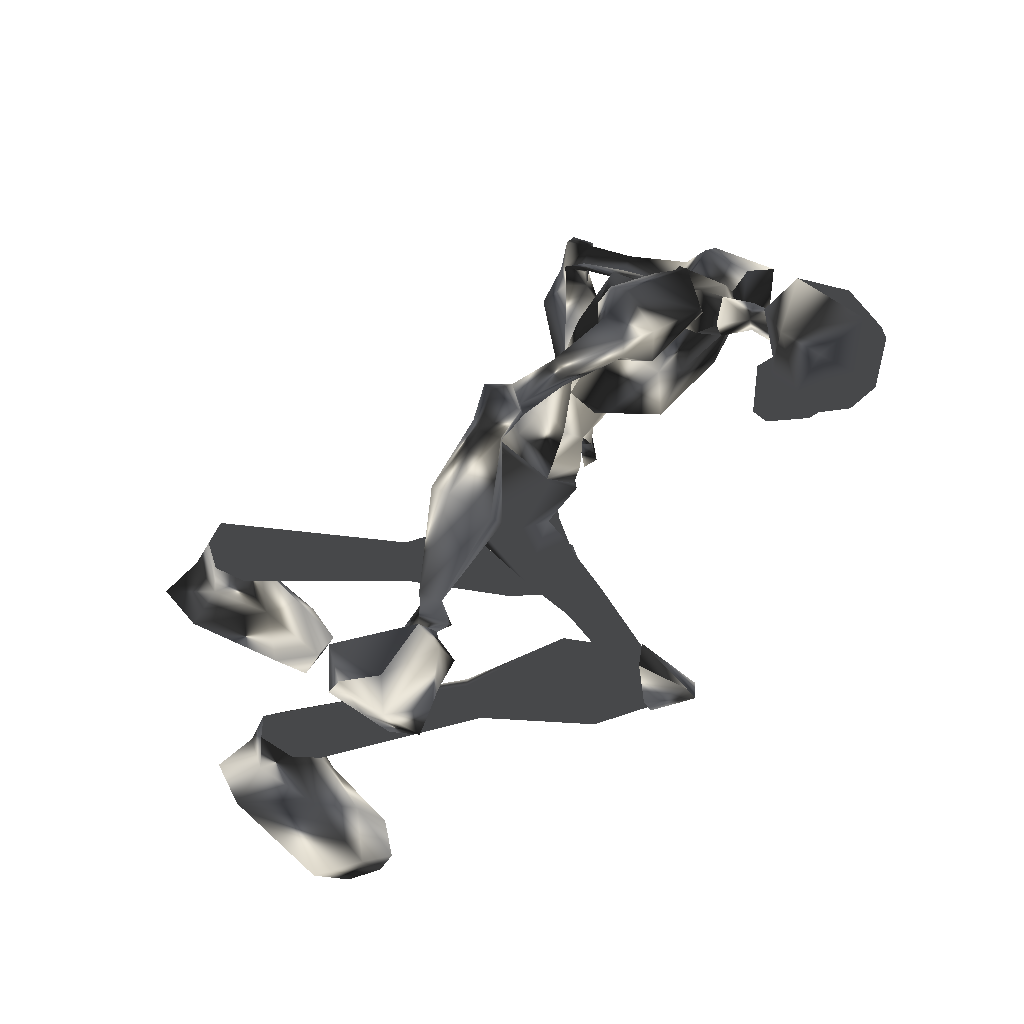
<metadata>
{"format":"obj","ext":"obj","renderer":"f3d","projection":"perspective","resolution":1024,"background":"white","views":[{"elev":-58.8,"azim":-31.1,"up":"+Y"}]}
</metadata>
<code>
o Models/hueteotl/frames/hueteotl_crouch_attack_6
v 10.82 2.017 7.019
v 13.94 -1.138 4.857
v 12.55 0.008987 8.028
v 13.78 -0.2778 2.117
v 10.49 0.1524 -2.208
v 7.122 -0.1344 -2.063
v 10.49 0.5826 -2.928
v 6.218 0.1524 -2.496
v 11.31 -1.138 1.541
v 8.848 0.5826 2.838
v 11.89 2.877 6.298
v 12.63 2.447 4.857
v 14.27 1.3 6.442
v 13.61 1.73 7.307
v 12.38 -3.863 2.406
v 9.424 -1.568 6.731
v 10.9 -2.572 8.172
v 12.05 -3.576 4.712
v 8.766 1.443 -2.784
v 10.33 0.726 1.685
v 8.93 0.726 -2.208
v 11.97 3.737 7.74
v 13.53 3.307 4.568
v 14.85 2.16 6.298
v 13.86 2.447 8.317
v 12.63 4.741 7.74
v 14.03 4.311 4.857
v 16.16 3.02 6.875
v 15.18 3.307 8.749
v 13.78 5.745 6.298
v 15.75 5.028 7.452
v 12.46 4.024 4.857
v 12.79 4.598 5.001
v 12.71 5.315 5.722
v 11.81 4.598 6.442
v 8.684 7.322 2.55
v 8.52 7.896 3.127
v 8.109 7.466 3.703
v 11.72 3.594 5.577
v 8.109 6.462 3.127
v 10.66 1.73 4.28
v 12.55 1.156 1.685
v 12.79 -0.4212 1.397
v 13.7 -0.8514 7.163
v 12.96 -2.142 6.875
v 9.752 5.602 4.136
v 9.752 6.175 4.712
v 10.25 6.032 3.559
v 10.41 6.462 4.28
v 7.369 6.319 2.55
v 8.602 7.322 2.406
v 8.52 8.756 3.415
v 7.369 8.183 3.415
v 7.04 7.466 3.271
v 8.109 7.036 1.397
v 9.095 7.322 1.829
v 8.848 8.613 2.262
v 8.026 8.47 1.685
v 7.698 8.039 1.685
v 9.752 8.756 -1.198
v 11.07 8.326 -0.4776
v 11.56 9.473 -0.04512
v 10.74 11.05 0.2432
v 9.013 10.91 -0.4776
v 8.355 9.76 -1.054
v 10.57 0.8694 -2.928
v 8.848 1.73 -2.784
v 5.89 0.4392 -2.784
v 10.74 1.443 -5.091
v 9.424 2.16 -5.235
v 7.205 1.443 -6.244
v 11.31 -0.1344 -6.821
v 7.862 0.008987 -7.974
v 10.08 1.586 -8.551
v 12.05 0.8694 -6.965
v 11.97 1.73 -6.1
v 10.66 2.447 -6.533
v 10.33 -0.5646 -7.974
v 12.96 3.307 -8.551
v 12.3 2.877 -9.416
v 12.46 2.017 -9.704
v 13.2 1.3 -9.128
v 13.7 1.73 -8.407
v 13.53 2.734 -8.118
v 8.191 -0.1344 -0.4776
v 9.506 0.4392 -0.766
v 10.49 -0.4212 -0.9101
v 16.9 5.315 -12.3
v 16.66 5.028 -12.73
v 16.74 4.454 -13.02
v 17.15 4.024 -12.73
v 17.56 4.311 -12.01
v 17.48 4.885 -11.87
v 12.05 5.888 -10.86
v 16.57 5.602 -11.29
v 15.83 5.171 -10.43
v 13.53 6.605 -12.73
v 11.89 4.168 -10.71
v 16.98 4.741 -12.3
v 15.5 3.881 -10.57
v 14.44 4.741 -14.32
v 12.55 2.59 -11.87
v 16.82 3.451 -12.01
v 16.16 3.02 -11.15
v 14.03 3.451 -13.89
v 9.013 3.594 -15.9
v 9.259 4.598 -16.05
v 8.766 5.171 -15.33
v 8.191 4.885 -14.61
v 8.109 4.024 -14.61
v 1.781 3.737 -20.37
v 2.52 5.602 -20.23
v 1.288 7.036 -19.8
v -0.2738 6.749 -19.65
v -0.6025 4.885 -19.94
v 0.1371 3.451 -20.23
v 3.835 4.024 -21.67
v 5.561 6.032 -21.53
v 3.424 7.322 -21.38
v 0.3015 6.892 -21.38
v -0.5203 5.171 -21.53
v 0.7946 3.594 -21.67
v 5.725 4.168 -24.27
v 8.273 6.462 -22.82
v 4.986 9.187 -23.83
v 0.3015 7.036 -23.98
v -1.096 5.171 -23.98
v 0.7946 3.737 -24.12
v 7.533 4.454 -22.97
v 6.876 8.183 -22.82
v 7.533 4.311 -24.27
v 8.273 6.605 -24.12
v 6.794 8.183 -23.98
v 13.94 -6.587 -5.812
v 13.53 -7.304 -6.388
v 18.22 -10.17 -7.686
v 18.55 -9.742 -7.109
v 13.45 -6.874 -7.542
v 18.22 -9.886 -8.263
v 13.94 -6.014 -7.83
v 18.46 -9.312 -8.407
v 14.44 -5.297 -6.965
v 18.79 -8.882 -7.974
v 14.44 -5.727 -6.1
v 18.87 -9.169 -7.253
v 6.383 -4.293 -2.784
v 8.93 -3.576 -7.974
v 11.64 -3.146 -6.244
v 7.944 -4.723 -6.677
v 11.81 -5.153 -4.947
v 10.74 -5.87 -5.956
v 11.48 -5.153 -7.974
v 12.55 -4.436 -5.668
v 10.98 -2.859 -7.542
v 10.82 -4.293 -4.947
v 9.67 -5.297 -5.379
v 11.15 -3.863 -2.928
v 9.588 -5.01 -2.784
v 10.98 -3.576 -2.928
v 9.424 -4.723 -2.784
v 6.629 -4.006 -2.496
v 6.136 -6.444 6.731
v 7.205 -6.874 5.433
v 7.698 -6.301 7.884
v 8.52 -6.587 7.163
v 9.424 -4.006 -2.208
v 9.095 -3.719 -0.766
v 7.944 -2.859 -0.4776
v 7.451 -3.433 -2.063
v 7.944 -4.15 1.829
v 7.122 -2.859 2.838
v 10.9 -3.146 -2.208
v 10.25 -3.002 -0.9101
v 10.08 -3.719 1.541
v 10.33 -6.157 5.145
v 10.08 -5.87 7.452
v 8.93 -5.01 8.317
v 11.23 -4.58 7.019
v 9.177 -5.584 1.685
v 7.616 -5.87 2.117
v 6.547 -4.15 7.452
v 6.547 -4.006 4.568
v 9.424 -6.444 2.406
v 7.78 -0.9948 4.136
v 11.23 -10.32 -22.97
v 9.341 -11.18 -24.27
v 11.23 -10.32 -24.27
v 4.821 -8.738 -24.12
v 3.507 -6.731 -23.98
v 5.479 -5.44 -23.98
v 10.41 -6.301 -24.12
v 12.22 -6.731 -22.82
v 12.22 -6.444 -24.12
v 12.79 -8.882 -22.97
v 12.79 -8.738 -24.12
v 8.52 -6.301 -21.53
v 10.08 -8.308 -21.67
v 7.78 -9.455 -21.67
v 5.479 -5.584 -21.53
v 4.739 -8.882 -21.53
v 4.082 -7.018 -21.53
v 5.068 -5.44 -20.37
v 6.712 -6.014 -20.37
v 7.205 -8.021 -20.08
v 5.643 -9.169 -19.94
v 4 -8.595 -20.08
v 4 -6.731 -20.23
v 12.38 -7.304 -13.74
v 12.46 -8.308 -13.89
v 11.72 -8.738 -13.31
v 10.98 -8.165 -12.73
v 11.15 -7.304 -12.88
v 14.77 -6.731 -8.983
v 16.49 -8.021 -10.43
v 16.82 -9.455 -10.71
v 15.09 -10.89 -9.56
v 13.37 -9.742 -8.118
v 13.53 -8.021 -8.118
v 17.72 -10.46 -7.253
v 16.98 -9.886 -6.388
v 16.9 -8.452 -6.533
v 18.63 -9.742 -7.974
v 17.97 -7.878 -6.965
v 18.63 -8.452 -7.83
v 16.98 4.311 -11.15
v 17.72 -7.591 -7.109
v 19.86 -8.738 -6.677
v 18.63 -8.595 -8.407
v 16.66 -8.452 -6.244
v 19.78 -10.03 -6.677
v 18.46 -9.886 -8.407
v 16.49 -10.17 -6.388
v 18.79 -10.89 -5.956
v 17.56 -10.75 -7.686
v 12.63 -3.146 7.596
v 12.55 -3.719 7.163
v 11.97 -4.006 7.596
v 11.72 -3.146 8.605
v 13.37 -3.863 8.749
v 13.37 -4.293 8.317
v 12.96 -4.436 8.749
v 12.88 -3.863 9.326
v 15.34 -5.01 7.163
v 18.71 -6.874 9.758
v 15.75 -4.867 12.35
v 15.67 -6.587 5.722
v 16.82 -8.021 7.884
v 15.67 -5.01 7.884
v 14.68 -3.433 9.037
v 16.82 -4.006 8.461
v 18.3 -5.44 11.49
v 15.92 -2.859 10.62
v 17.97 -5.44 9.037
v 18.38 -6.444 8.605
v 17.89 -8.021 8.749
v 17.31 -8.595 9.037
v 17.31 -6.444 7.452
v 14.44 -4.006 11.49
v 17.97 -7.878 10.62
v 17.31 -6.587 12.21
v 16.33 -5.44 7.163
v 16.16 -6.587 6.731
v 17.07 -6.157 6.731
v 17.07 -5.297 6.875
v 15.26 -8.452 8.317
v 14.6 -8.452 7.74
v 14.93 -7.735 7.307
v 14.03 -8.308 8.317
v 14.11 -7.591 8.172
v 13.37 -7.448 10.05
v 14.03 -6.731 8.605
v 12.96 -5.153 9.758
v 13.2 -5.584 11.92
v 16.74 -8.882 10.62
v 13.7 -6.731 7.884
v 14.44 -7.735 6.298
v 16.08 -7.591 12.5
v 15.83 -9.025 9.758
v 15.09 -8.308 10.33
v 15.92 -8.021 8.605
v 17.07 -6.874 8.028
v 16.33 -8.165 7.452
v 16.74 -7.735 7.307
v 14.6 -4.723 9.037
v 14.6 -5.153 8.605
v 14.19 -5.297 9.037
v 14.11 -4.723 9.758
v 4.986 -10.6 4.568
v 5.561 -11.18 4.568
v 6.465 -8.308 6.154
v 7.451 -9.025 5.866
v 4.657 -10.89 5.289
v 6.054 -8.882 7.307
v 7.533 -9.455 6.298
v 5.397 -11.46 5.289
v 7.04 -9.886 7.163
v 5.808 -7.735 8.172
v 8.52 -8.308 6.01
v 6.218 -8.738 8.749
v 8.766 -9.312 6.731
v 7.78 -10.17 8.317
v 9.177 -9.169 9.758
v 8.355 -7.018 10.33
v 9.999 -7.304 9.037
v 7.451 -6.444 9.182
v 9.177 -6.731 7.74
v 13.86 12.92 -8.407
v 14.44 12.63 -7.83
v 13.7 11.62 -7.542
v 14.27 10.62 -7.109
v 13.2 9.33 -6.533
v 13.86 10.76 -7.686
v 12.63 9.473 -5.812
v 13.94 9.904 -6.677
v 13.7 12.77 -7.109
v 12.05 13.49 -8.118
v 13.29 12.34 -6.821
v 11.64 12.63 -7.542
v 12.88 8.039 -7.253
v 13.78 8.47 -7.398
v 13.37 9.187 -5.812
v 13.94 8.183 -6.821
v 13.45 10.19 -5.379
v 11.81 10.48 -5.812
v 11.89 12.05 -5.379
v 12.14 11.77 -7.83
v 14.19 11.19 -6.965
v 14.19 13.49 -7.542
v 12.88 13.92 -8.118
v 12.88 13.78 -7.686
v 14.27 13.49 -7.974
v 13.45 14.06 -9.416
v 15.09 14.35 -9.848
v 13.29 14.92 -9.848
v 14.68 13.78 -10.43
v 12.71 13.35 -8.551
v 12.71 14.06 -10.14
v 12.46 14.49 -9.416
v 12.22 13.78 -8.407
v 12.05 13.63 -8.118
v 15.09 13.35 -9.416
v 14.44 12.92 -8.263
v 16.66 13.06 -8.983
v 16.24 12.48 -9.56
v 15.67 12.92 -8.839
v 16.49 12.2 -8.695
v 15.34 12.2 -7.398
v 14.93 12.34 -7.83
v 15.01 11.77 -8.118
v 15.59 11.77 -7.83
v 14.52 12.2 -7.686
v 15.5 11.48 -7.686
v 15.18 12.2 -6.965
v 12.96 12.05 -5.091
v 12.63 10.62 -4.803
v 12.63 11.62 -4.658
v 11.81 11.34 -4.947
v 11.81 10.19 -4.658
v 11.48 11.77 -4.37
v 13.29 10.62 -4.226
v 12.71 11.77 -4.082
v 11.56 10.19 -4.226
v 11.15 10.76 -4.226
v 12.14 10.33 -3.938
v 12.05 11.19 -3.793
v 3.917 -13.18 3.847
v 4.411 -12.75 3.271
v 3.753 -11.75 3.271
v 3.342 -12.47 4.136
v 4.739 -16.05 -7.109
v 6.218 -19.92 -7.109
v 6.136 -19.49 -6.388
v 3.424 -20.64 -6.244
v 3.835 -18.06 -5.668
v 6.465 -18.06 -5.668
v 6.301 -20.5 -8.118
v 4.164 -21.64 -7.253
v 3.507 -21.36 -7.83
v 5.397 -19.78 -9.128
v 2.356 -19.49 -8.839
v 4 -18.2 -9.272
v 4.082 -17.92 -8.551
v 1.37 -18.92 -7.109
v 2.109 -20.64 -7.398
v 5.232 -18.06 -7.974
v 5.15 -19.35 -4.658
v 4.739 -17.92 -4.803
v 4.904 -18.78 -4.37
v 4.082 -18.63 -4.514
v 3.753 -18.63 -3.793
v 4.082 -17.34 -4.514
v 5.561 -17.77 -4.37
v 5.068 -18.78 -3.793
v 3.671 -17.49 -3.793
v 4.164 -17.06 -3.938
v 4.739 -17.34 -3.793
v 4.493 -18.06 -3.505
v 2.109 -15.62 -0.1893
v 3.507 -15.05 -0.9101
v 5.15 -14.76 -0.6218
v 5.397 -15.91 -0.04512
v 4.411 -17.34 0.6757
v 2.603 -16.63 0.3874
v 2.603 -13.33 2.262
v 3.178 -12.61 1.829
v 4.164 -13.04 1.973
v 3.753 -14.19 2.55
v 2.849 -13.9 2.262
v 2.356 -12.47 3.559
v 3.096 -11.61 2.694
v 4.328 -12.9 2.838
v 3.835 -14.04 3.992
v 2.52 -13.33 3.847
f 279 270 277
f 277 270 273
f 252 250 251
f 250 253 251
f 374 389 383
f 383 389 373
f 374 383 382
f 374 382 370
f 370 382 385
f 159 172 5
f 5 7 159
f 146 68 8
f 155 69 72
f 72 148 155
f 155 157 66
f 66 69 155
f 148 72 78
f 78 154 148
f 380 382 383
f 383 373 384
f 378 384 377
f 377 384 373
f 371 377 386
f 386 377 373
f 371 386 372
f 370 385 375
f 372 375 385
f 376 378 377
f 378 376 379
f 380 379 381
f 378 379 380
f 371 376 377
f 380 383 384
f 378 380 384
f 381 382 380
f 382 381 385
f 379 385 381
f 385 379 376
f 371 385 376
f 372 385 371
f 373 389 386
f 386 375 372
f 387 374 370
f 387 370 375
f 387 386 388
f 387 375 386
f 386 389 388
f 389 391 390
f 391 389 374
f 391 387 392
f 391 374 387
f 392 388 393
f 392 387 388
f 393 389 390
f 393 388 389
f 295 289 366
f 289 367 366
f 288 368 289
f 368 367 289
f 288 292 368
f 292 369 368
f 390 395 394
f 395 390 391
f 391 396 395
f 396 391 392
f 396 393 397
f 396 392 393
f 397 390 394
f 397 393 390
f 394 399 398
f 399 394 395
f 399 396 400
f 399 395 396
f 396 401 400
f 396 402 401
f 402 396 397
f 402 394 403
f 402 397 394
f 403 394 398
f 398 405 404
f 405 398 399
f 399 406 405
f 406 399 400
f 406 400 401
f 406 402 407
f 406 401 402
f 407 403 408
f 407 402 403
f 408 398 404
f 408 403 398
f 404 410 409
f 410 404 405
f 410 406 411
f 410 405 406
f 406 412 411
f 412 406 407
f 412 408 413
f 412 407 408
f 413 404 409
f 413 408 404
f 369 410 368
f 369 409 410
f 410 367 368
f 367 410 411
f 367 412 366
f 367 411 412
f 412 369 366
f 369 412 413
f 369 413 409
f 366 292 295
f 292 366 369
f 154 78 73
f 73 147 154
f 146 147 73
f 5 172 173
f 173 87 5
f 174 15 9
f 173 174 9
f 9 87 173
f 49 37 48
f 48 37 36
f 46 48 40
f 40 48 36
f 46 40 47
f 47 40 38
f 307 309 308
f 310 312 311
f 311 312 313
f 314 310 311
f 315 317 316
f 317 318 316
f 314 311 319
f 314 319 320
f 319 311 321
f 321 322 319
f 322 321 314
f 314 320 322
f 313 323 321
f 313 321 311
f 323 310 314
f 323 314 321
f 324 318 325
f 324 313 312
f 326 324 312
f 309 326 312
f 319 322 320
f 310 323 327
f 317 309 327
f 328 330 329
f 329 331 328
f 332 333 331
f 329 334 332
f 329 332 331
f 307 335 332
f 332 337 336
f 332 336 307
f 315 316 330
f 315 330 328
f 307 336 326
f 334 338 337
f 337 332 334
f 329 339 338
f 329 338 334
f 338 339 336
f 336 337 338
f 340 336 339
f 329 330 340
f 340 339 329
f 340 316 336
f 316 340 330
f 316 318 326
f 316 326 336
f 333 332 335
f 335 341 333
f 307 342 341
f 307 341 335
f 341 342 331
f 331 333 341
f 308 342 307
f 308 328 331
f 308 331 342
f 315 328 308
f 317 315 308
f 308 309 317
f 309 307 326
f 343 345 344
f 344 346 343
f 347 348 345
f 347 345 343
f 345 348 349
f 349 344 345
f 349 350 346
f 349 346 344
f 346 350 347
f 347 343 346
f 351 349 348
f 352 350 349
f 352 353 347
f 352 347 350
f 347 353 351
f 351 348 347
f 349 310 352
f 310 353 352
f 327 353 310
f 309 351 353
f 353 327 309
f 312 310 349
f 349 351 309
f 309 312 349
f 318 324 326
f 317 354 318
f 318 354 325
f 327 323 354
f 354 317 327
f 355 313 324
f 355 323 313
f 355 356 354
f 355 354 323
f 354 356 357
f 357 325 354
f 357 324 325
f 357 359 358
f 358 324 357
f 358 360 355
f 358 355 324
f 360 361 356
f 360 356 355
f 361 359 357
f 361 357 356
f 359 363 362
f 362 358 359
f 358 362 364
f 364 360 358
f 364 365 361
f 364 361 360
f 365 363 359
f 365 359 361
f 363 65 60
f 60 362 363
f 60 61 364
f 60 364 362
f 364 61 62
f 364 62 63
f 63 365 364
f 63 64 363
f 63 363 365
f 64 65 363
f 290 289 291
f 290 288 289
f 290 292 288
f 292 290 293
f 291 289 294
f 294 295 296
f 294 289 295
f 296 292 293
f 292 296 295
f 162 290 163
f 297 290 162
f 297 293 290
f 298 163 290
f 298 290 291
f 293 297 299
f 298 294 300
f 298 291 294
f 294 301 300
f 301 294 296
f 301 293 299
f 301 296 293
f 302 299 303
f 299 302 301
f 300 302 304
f 300 301 302
f 304 302 303
f 305 299 297
f 305 303 299
f 300 306 298
f 306 300 304
f 306 303 305
f 306 304 303
f 164 297 162
f 164 305 297
f 298 165 163
f 165 298 306
f 306 164 165
f 164 306 305
f 197 185 198
f 198 185 186
f 197 196 192
f 192 196 191
f 123 117 129
f 129 117 118
f 118 119 130
f 130 119 125
f 168 169 6
f 85 184 168
f 168 6 85
f 6 169 161
f 161 8 6
f 287 242 239
f 239 284 287
f 284 239 240
f 240 285 284
f 240 241 286
f 240 286 285
f 241 242 287
f 241 287 286
f 238 235 239
f 238 239 242
f 239 235 236
f 236 240 239
f 236 237 241
f 236 241 240
f 241 237 238
f 238 242 241
f 17 45 235
f 17 235 238
f 45 18 236
f 45 236 235
f 236 18 178
f 178 237 236
f 237 178 17
f 17 238 237
f 166 169 168
f 166 168 167
f 168 171 170
f 168 170 167
f 166 167 173
f 173 172 166
f 170 174 173
f 173 167 170
f 184 171 168
f 165 176 175
f 176 164 177
f 176 165 164
f 177 17 178
f 178 176 177
f 175 176 178
f 178 18 175
f 174 170 179
f 170 180 179
f 163 182 181
f 163 180 182
f 183 180 163
f 182 170 171
f 182 180 170
f 183 179 180
f 15 174 179
f 179 183 15
f 184 182 171
f 16 181 182
f 182 184 16
f 181 162 163
f 160 161 169
f 169 166 160
f 172 159 160
f 172 160 166
f 177 181 16
f 177 16 17
f 175 18 15
f 15 183 175
f 181 177 164
f 164 162 181
f 175 183 163
f 163 165 175
f 65 59 55
f 55 60 65
f 60 55 56
f 56 61 60
f 56 62 61
f 56 57 63
f 56 63 62
f 57 58 64
f 57 64 63
f 58 59 65
f 58 65 64
f 59 54 50
f 50 55 59
f 50 51 56
f 50 56 55
f 56 51 52
f 52 57 56
f 52 53 58
f 52 58 57
f 53 54 59
f 53 59 58
f 38 40 50
f 38 50 54
f 50 40 36
f 36 51 50
f 36 37 52
f 36 52 51
f 52 37 38
f 38 53 52
f 38 54 53
f 39 32 48
f 39 48 46
f 39 46 47
f 47 35 39
f 32 33 48
f 33 34 49
f 33 49 48
f 37 49 47
f 47 38 37
f 34 35 47
f 47 49 34
f 11 12 39
f 22 11 39
f 22 39 35
f 23 39 12
f 23 32 39
f 35 26 22
f 23 27 33
f 23 33 32
f 33 27 30
f 30 34 33
f 30 26 35
f 30 35 34
f 31 29 26
f 26 30 31
f 27 28 31
f 27 31 30
f 28 29 31
f 25 22 26
f 25 26 29
f 27 23 24
f 24 28 27
f 24 25 29
f 24 29 28
f 14 11 22
f 14 22 25
f 23 12 13
f 13 24 23
f 24 13 14
f 14 25 24
f 21 86 85
f 21 85 6
f 85 86 20
f 85 20 10
f 87 86 21
f 21 5 87
f 87 9 20
f 20 86 87
f 85 10 184
f 13 2 44
f 44 3 14
f 44 14 13
f 45 17 3
f 3 44 45
f 45 44 2
f 2 18 45
f 9 43 20
f 20 43 42
f 12 1 41
f 12 41 42
f 4 12 42
f 41 10 20
f 41 20 42
f 4 42 43
f 15 43 9
f 15 4 43
f 10 41 184
f 16 184 41
f 1 16 41
f 1 12 11
f 6 8 19
f 19 21 6
f 5 21 19
f 5 19 7
f 3 17 16
f 3 16 1
f 15 18 2
f 2 4 15
f 14 3 1
f 1 11 14
f 12 4 2
f 2 13 12
f 228 227 226
f 229 226 227
f 229 227 230
f 231 230 227
f 227 228 231
f 229 231 228
f 228 226 229
f 233 232 229
f 229 230 233
f 234 233 230
f 230 231 234
f 234 231 229
f 234 229 232
f 232 233 234
f 95 99 225
f 99 103 225
f 103 104 225
f 104 100 225
f 100 96 225
f 96 95 225
f 186 185 187
f 191 193 192
f 192 193 195
f 192 195 194
f 185 194 195
f 195 187 185
f 194 197 192
f 194 185 197
f 190 189 188
f 191 190 188
f 191 188 186
f 195 193 191
f 191 186 187
f 187 195 191
f 196 199 190
f 190 191 196
f 198 186 188
f 198 188 200
f 200 188 189
f 200 189 201
f 199 201 189
f 189 190 199
f 203 202 199
f 199 196 203
f 204 203 196
f 196 197 204
f 204 197 198
f 204 198 205
f 205 198 200
f 205 200 206
f 207 206 200
f 200 201 207
f 207 201 199
f 207 199 202
f 212 202 203
f 212 203 208
f 208 203 204
f 208 204 209
f 210 209 204
f 204 205 210
f 211 210 205
f 205 206 211
f 211 206 207
f 211 207 212
f 212 207 202
f 213 212 208
f 213 208 214
f 214 208 209
f 214 209 215
f 215 209 210
f 215 210 216
f 217 216 210
f 210 211 217
f 218 217 211
f 211 212 218
f 213 218 212
f 216 217 220
f 220 219 216
f 218 221 220
f 218 220 217
f 219 222 215
f 215 216 219
f 218 213 223
f 223 221 218
f 224 214 215
f 224 215 222
f 223 213 214
f 214 224 223
f 133 130 125
f 123 129 131
f 129 124 132
f 129 132 131
f 132 124 130
f 130 133 132
f 124 129 118
f 124 118 130
f 126 127 128
f 126 128 123
f 125 126 123
f 123 131 132
f 133 125 123
f 123 132 133
f 128 122 117
f 117 123 128
f 119 120 126
f 119 126 125
f 120 121 127
f 120 127 126
f 127 121 122
f 122 128 127
f 122 116 111
f 111 117 122
f 117 111 112
f 112 118 117
f 112 113 119
f 112 119 118
f 113 114 120
f 113 120 119
f 120 114 115
f 115 121 120
f 115 116 122
f 115 122 121
f 110 106 111
f 110 111 116
f 106 107 112
f 106 112 111
f 112 107 108
f 108 113 112
f 113 108 109
f 109 114 113
f 109 110 115
f 109 115 114
f 110 116 115
f 102 105 106
f 102 106 110
f 105 101 107
f 105 107 106
f 101 97 108
f 101 108 107
f 108 97 94
f 94 109 108
f 109 94 98
f 98 110 109
f 110 98 102
f 96 94 97
f 97 95 96
f 98 94 96
f 98 96 100
f 101 99 95
f 95 97 101
f 104 102 98
f 98 100 104
f 103 99 101
f 103 101 105
f 105 102 104
f 104 103 105
f 135 134 137
f 137 136 135
f 138 135 136
f 136 139 138
f 138 139 141
f 138 141 140
f 140 141 143
f 140 143 142
f 142 143 145
f 142 145 144
f 134 144 145
f 145 137 134
f 149 147 146
f 150 134 135
f 150 135 151
f 151 135 138
f 151 138 152
f 138 140 152
f 154 152 140
f 140 142 154
f 153 154 142
f 142 144 153
f 153 144 134
f 153 134 150
f 154 147 152
f 154 153 148
f 147 149 152
f 148 153 150
f 148 150 155
f 155 150 151
f 155 151 156
f 156 151 152
f 156 152 149
f 157 155 156
f 157 156 158
f 158 156 149
f 158 149 146
f 66 157 159
f 159 7 66
f 160 159 157
f 157 158 160
f 160 158 146
f 160 146 161
f 146 8 161
f 93 84 79
f 79 88 93
f 88 79 80
f 80 89 88
f 80 81 90
f 80 90 89
f 81 82 91
f 81 91 90
f 82 83 92
f 82 92 91
f 92 83 84
f 84 93 92
f 73 68 146
f 71 68 73
f 76 77 79
f 76 79 84
f 77 74 80
f 77 80 79
f 74 81 80
f 81 74 78
f 78 82 81
f 82 78 75
f 75 83 82
f 75 76 84
f 75 84 83
f 74 73 78
f 78 72 75
f 74 71 73
f 72 69 76
f 72 76 75
f 69 70 77
f 69 77 76
f 70 71 74
f 70 74 77
f 66 67 70
f 66 70 69
f 67 68 71
f 67 71 70
f 66 7 19
f 19 67 66
f 19 8 68
f 19 68 67
f 258 272 249
f 266 267 269
f 269 268 266
f 270 268 269
f 269 271 270
f 258 273 272
f 260 259 274
f 260 274 277
f 261 262 263
f 263 264 261
f 261 264 250
f 250 248 261
f 249 252 258
f 246 243 275
f 275 276 246
f 243 248 271
f 271 275 243
f 260 251 244
f 260 244 259
f 247 263 283
f 283 263 262
f 267 266 282
f 266 247 282
f 276 267 282
f 246 276 282
f 282 283 246
f 262 246 283
f 247 283 282
f 256 247 280
f 256 255 247
f 278 256 280
f 256 278 274
f 256 274 259
f 256 259 255
f 278 280 265
f 247 265 280
f 254 257 281
f 254 281 255
f 281 257 247
f 247 255 281
f 265 270 279
f 265 279 278
f 257 254 253
f 257 253 250
f 265 247 266
f 265 268 270
f 266 268 265
f 273 258 245
f 277 245 260
f 245 277 273
f 272 273 270
f 279 277 274
f 274 278 279
f 267 276 275
f 272 270 271
f 275 269 267
f 269 275 271
f 257 263 247
f 257 250 264
f 257 264 263
f 252 245 258
f 244 255 259
f 249 272 271
f 271 248 249
f 251 260 245
f 245 252 251
f 249 250 252
f 253 244 251
f 244 253 254
f 244 254 255
f 262 243 246
f 249 248 250
f 243 262 261
f 261 248 243

</code>
